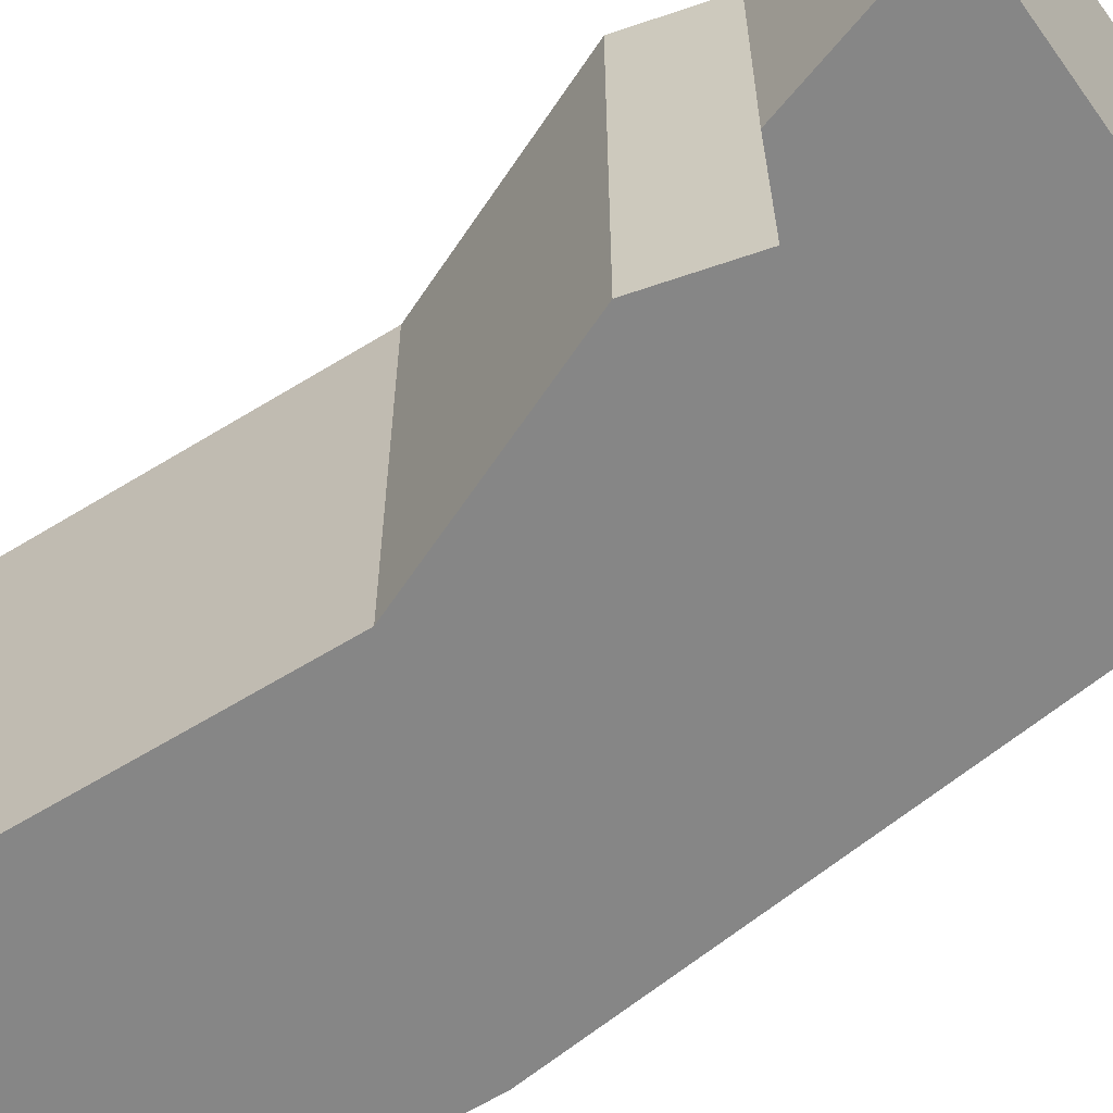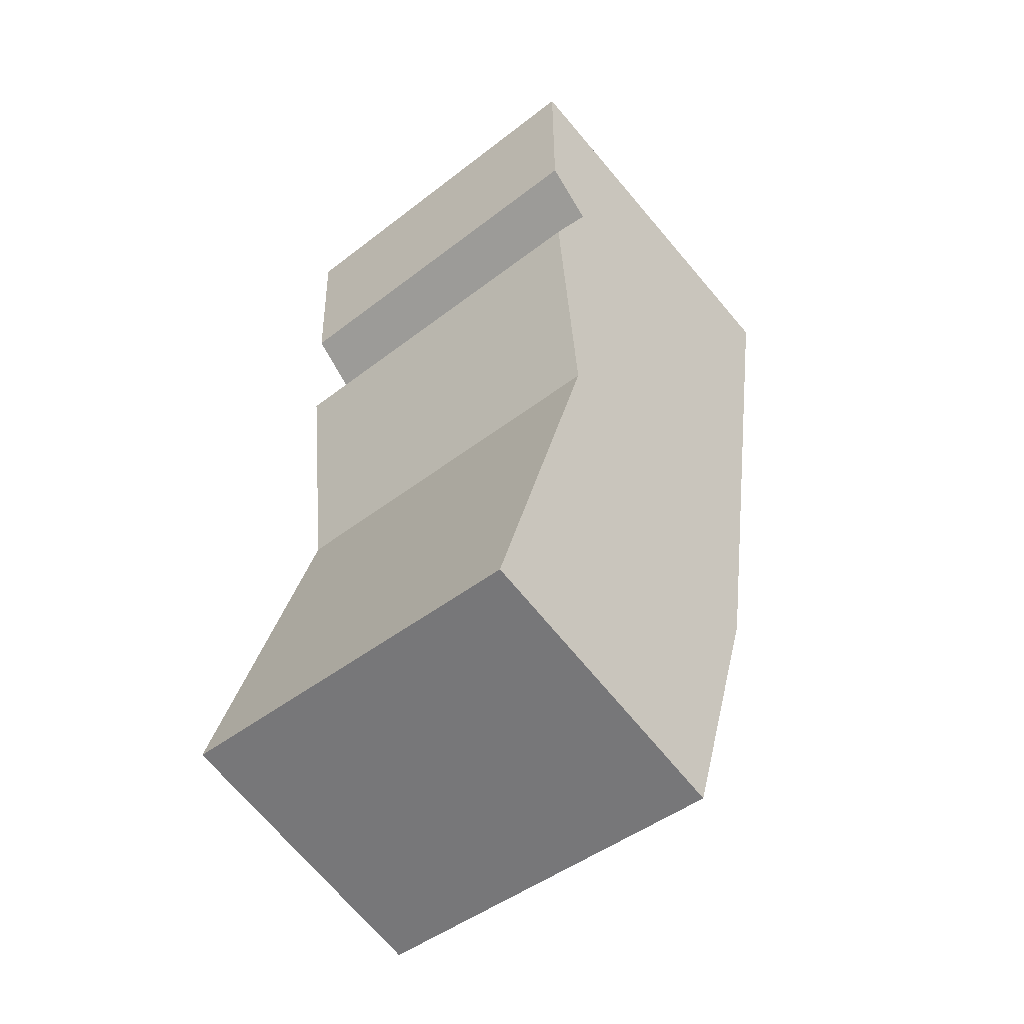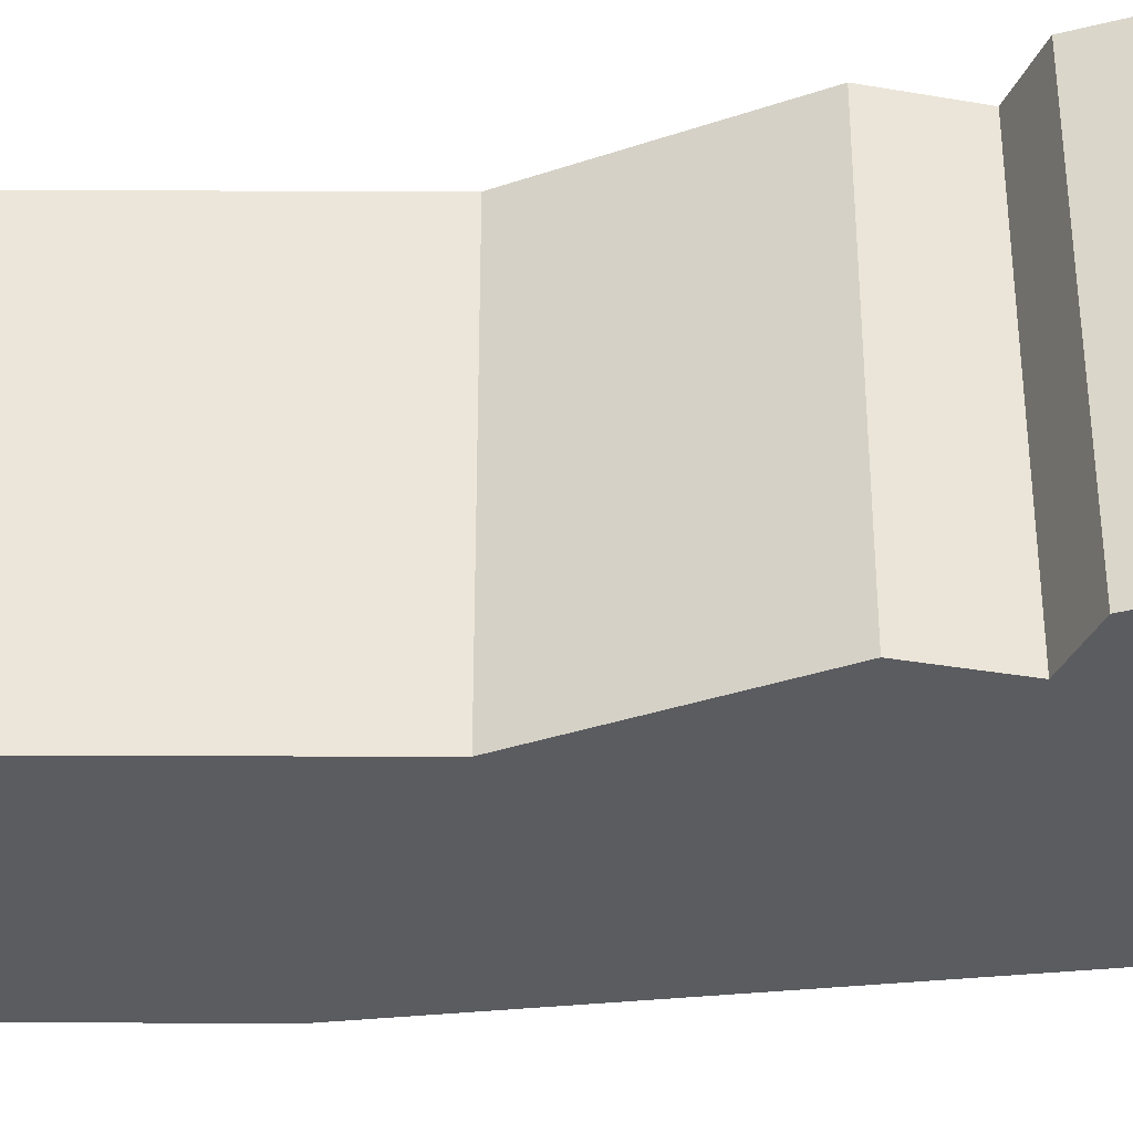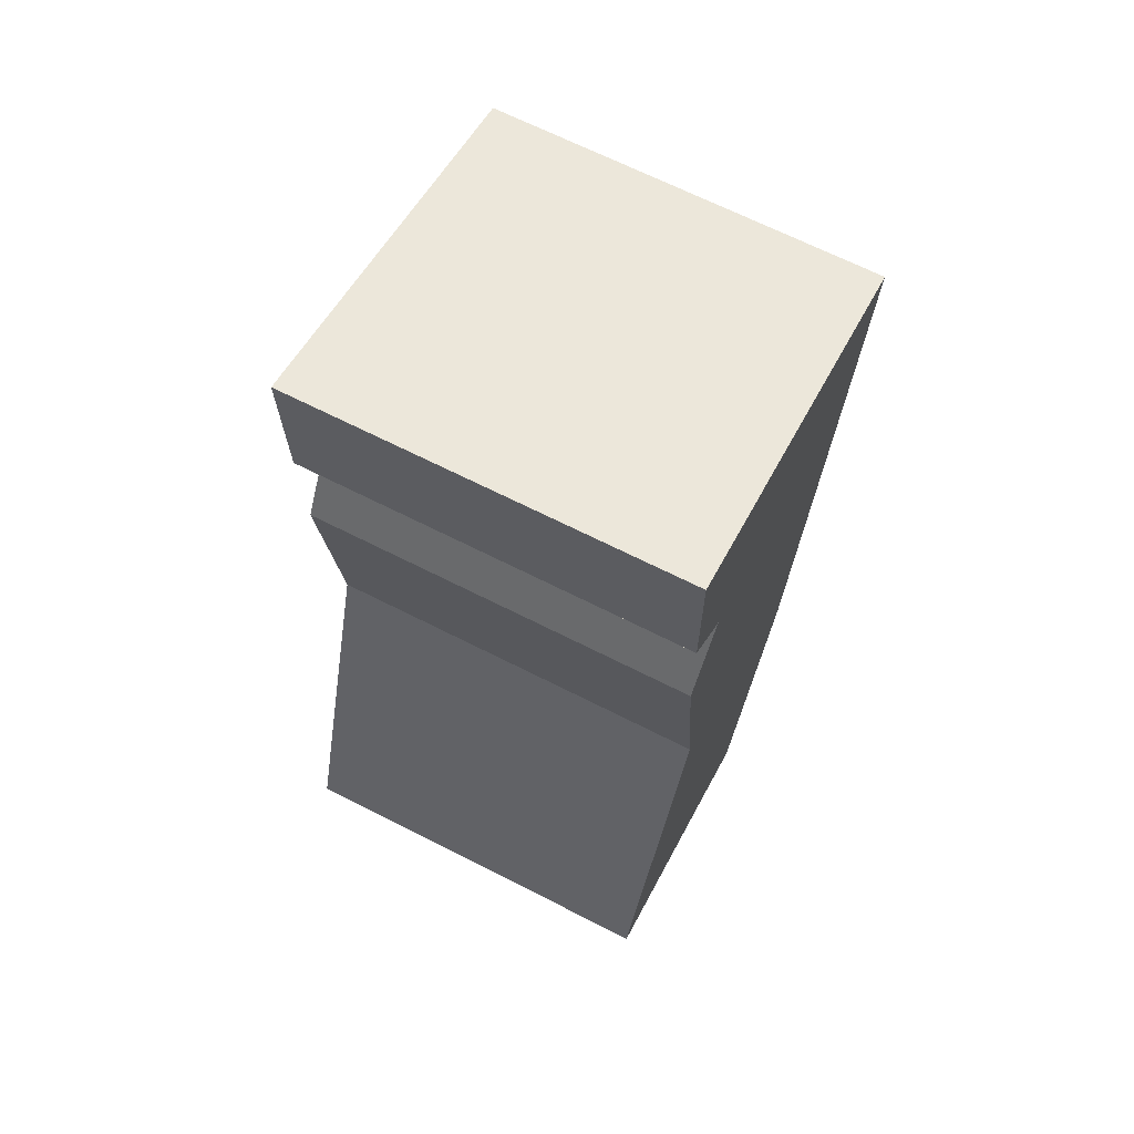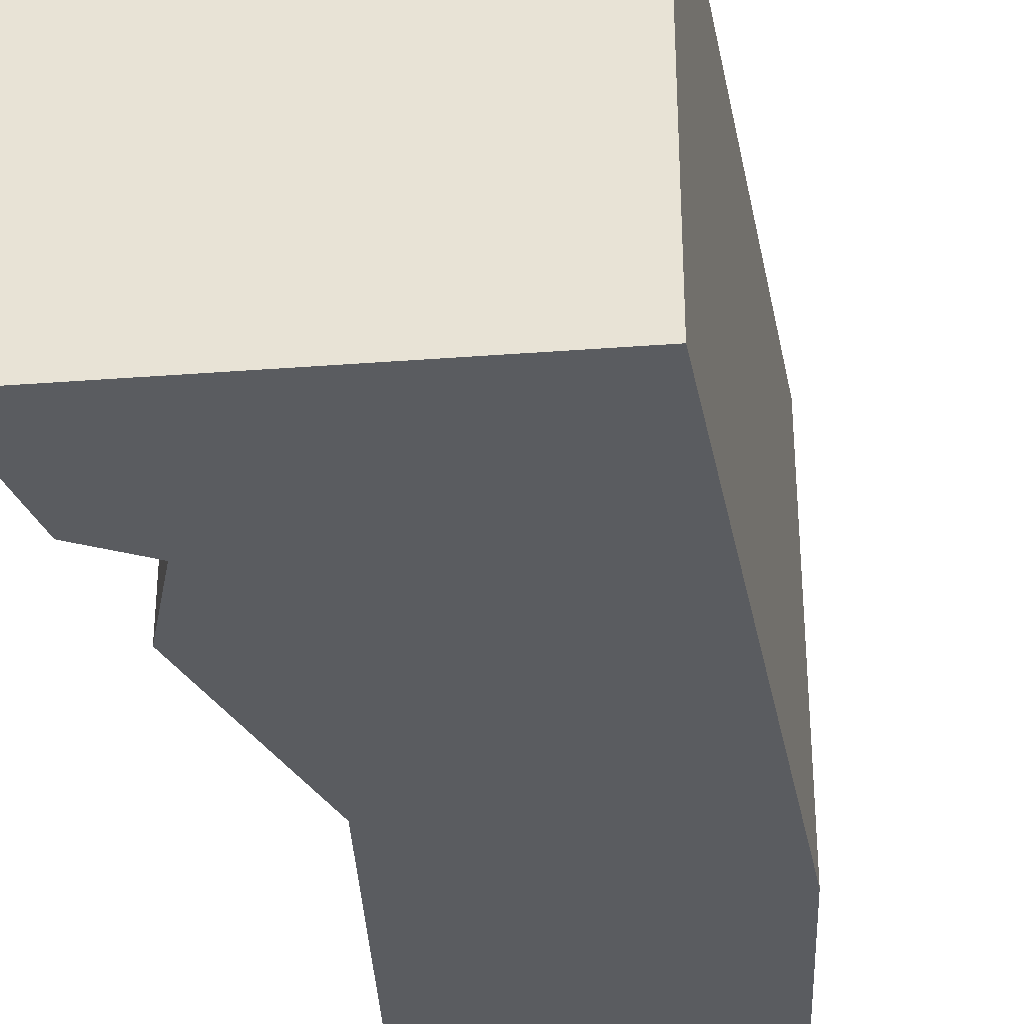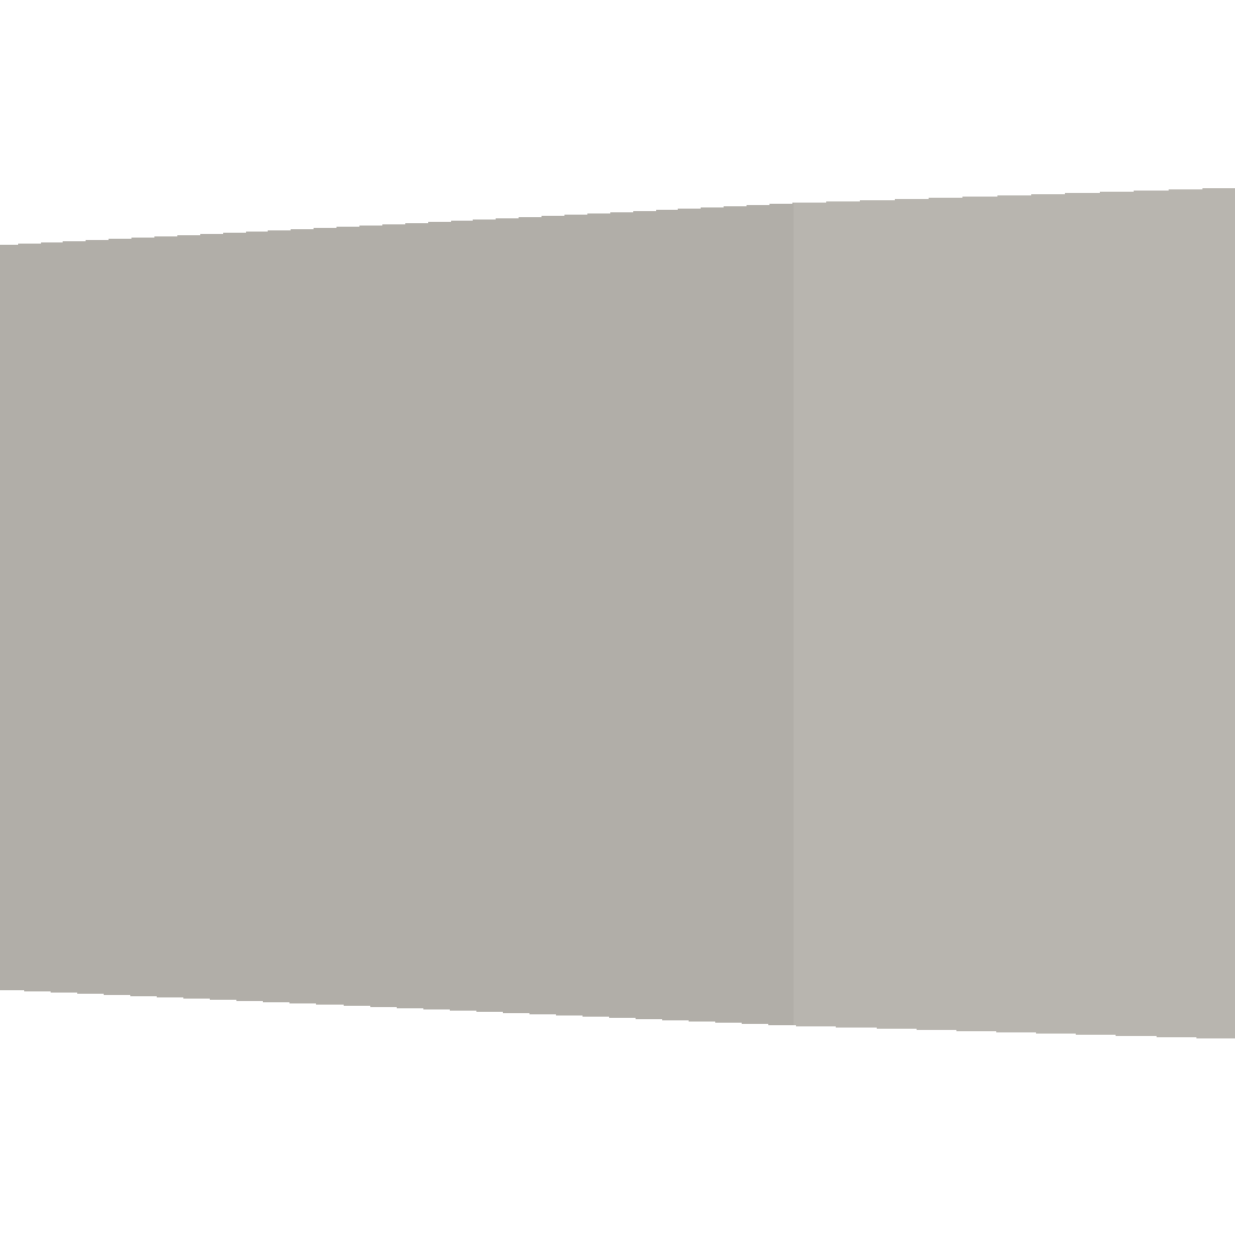
<metadata>
{"format":"obj","ext":"obj","renderer":"f3d","projection":"perspective","resolution":1024,"background":"white","views":[{"elev":-62.1,"azim":-39.9,"up":"+Y"},{"elev":-45.7,"azim":-48.2,"up":"+Z"},{"elev":-35.1,"azim":-72.2,"up":"+Y"},{"elev":67.4,"azim":-63.0,"up":"+Z"},{"elev":-34.4,"azim":20.5,"up":"+Y"},{"elev":-0.4,"azim":126.4,"up":"+Y"}]}
</metadata>
<code>
v  2.292 1.91 3.725
v  0.447 1.91 3.494
v  0.438 1.91 4.209
v  0.686 1.91 3.293
v  0.462 1.91 2.917
v  0.588 1.91 1.805
v  1.806 1.91 0.887
v  0 1.91 1.17e-16
v  1.372 1.91 -0.447
v  0.447 -2.139e-16 3.494
v  0.438 -2.577e-16 4.209
v  0 0 0
v  0.588 -1.105e-16 1.805
v  0.462 -1.786e-16 2.917
v  2.292 -2.281e-16 3.725
v  1.806 -5.431e-17 0.887
v  1.372 2.737e-17 -0.447
v  0.686 -2.016e-16 3.293
g defaultobject
f 1 2 3
f 2 1 4
f 4 1 5
f 5 1 6
f 6 1 7
f 6 7 8
f 8 7 9
f 10 3 2
f 3 10 11
f 12 6 8
f 6 12 13
f 13 5 6
f 5 13 14
f 11 1 3
f 1 11 15
f 15 7 1
f 7 15 16
f 16 9 7
f 9 16 17
f 17 8 9
f 8 17 12
f 14 4 5
f 4 14 18
f 18 2 4
f 2 18 10
f 16 12 17
f 12 16 15
f 12 15 13
f 13 15 14
f 14 15 18
f 18 15 11
f 18 11 10

</code>
